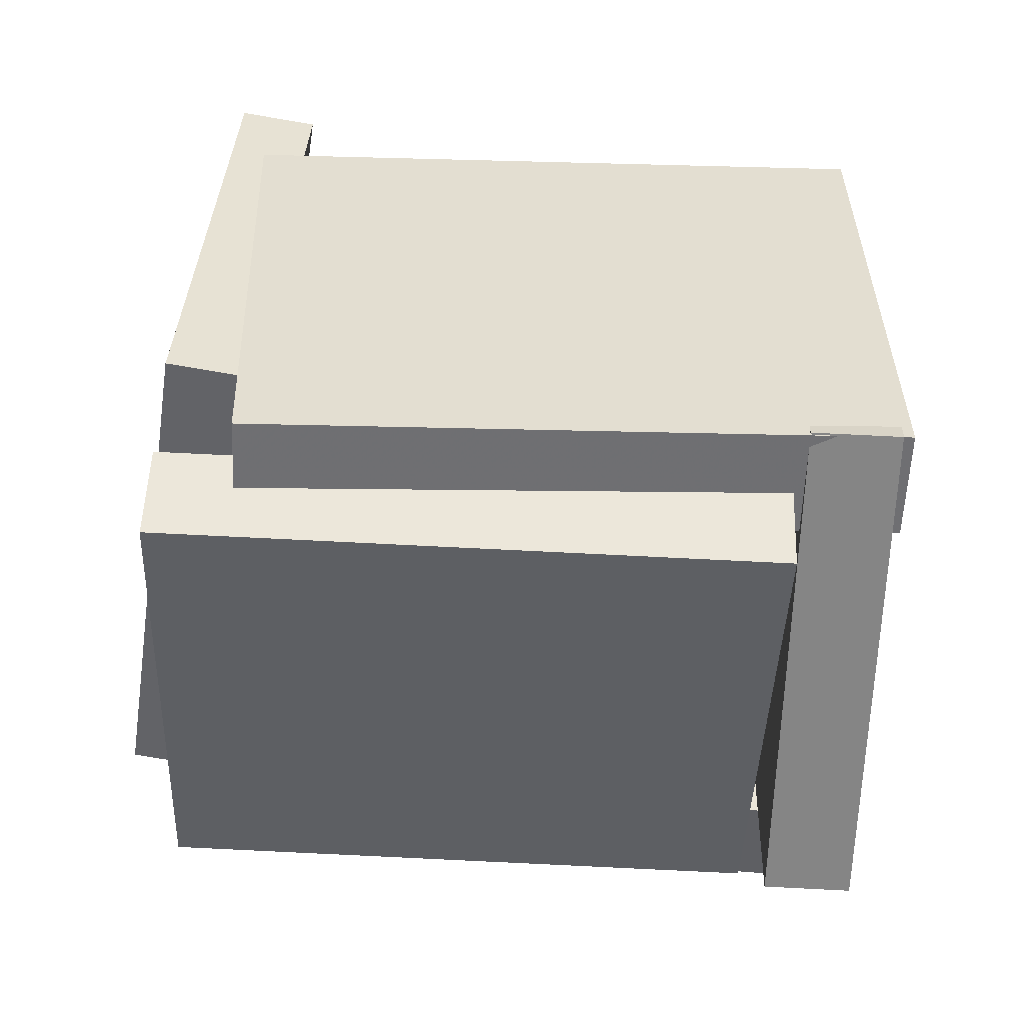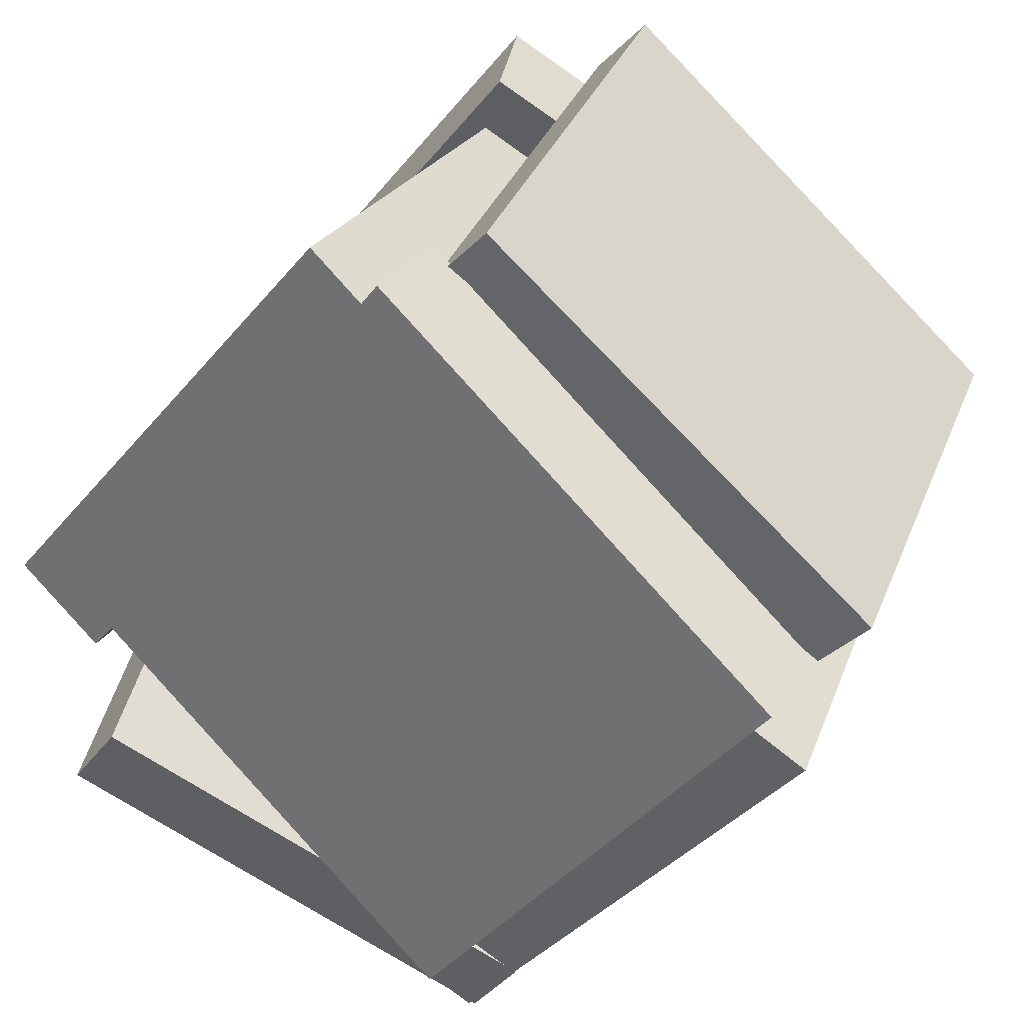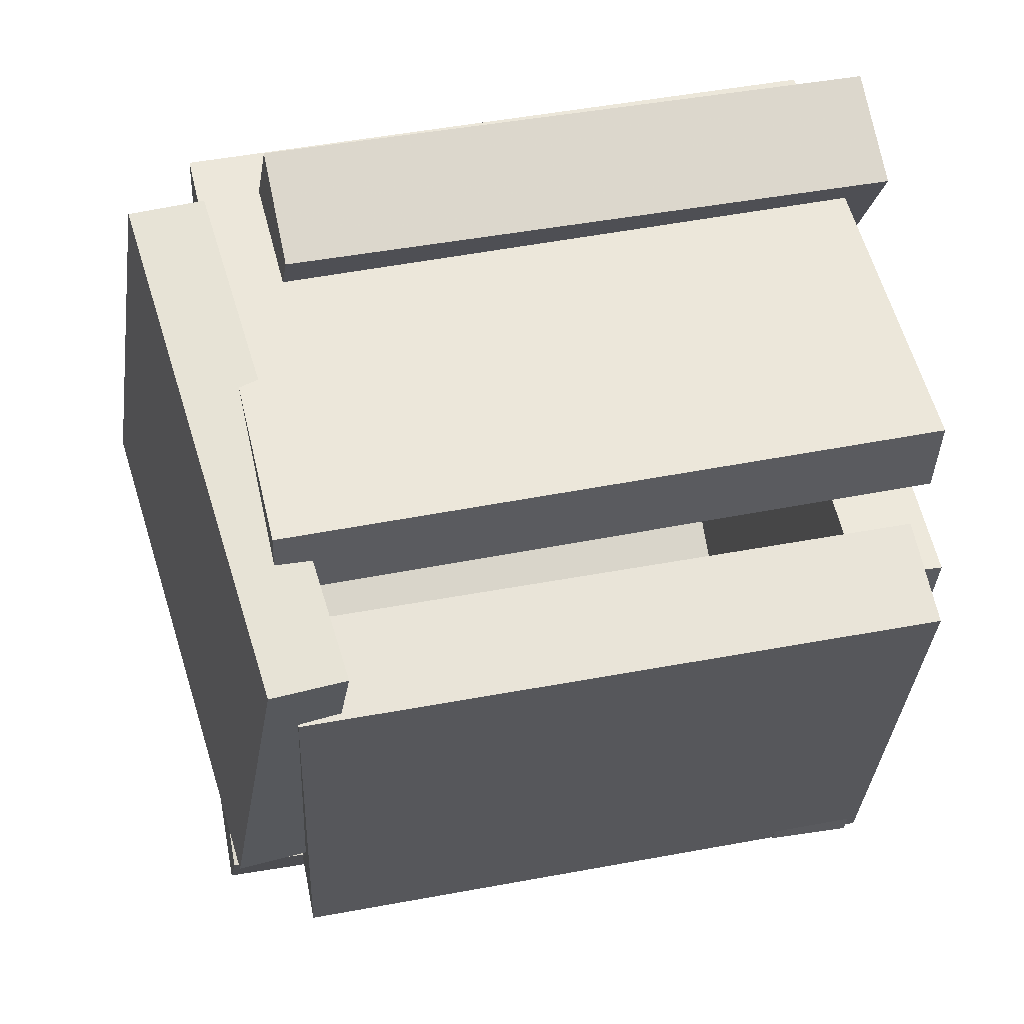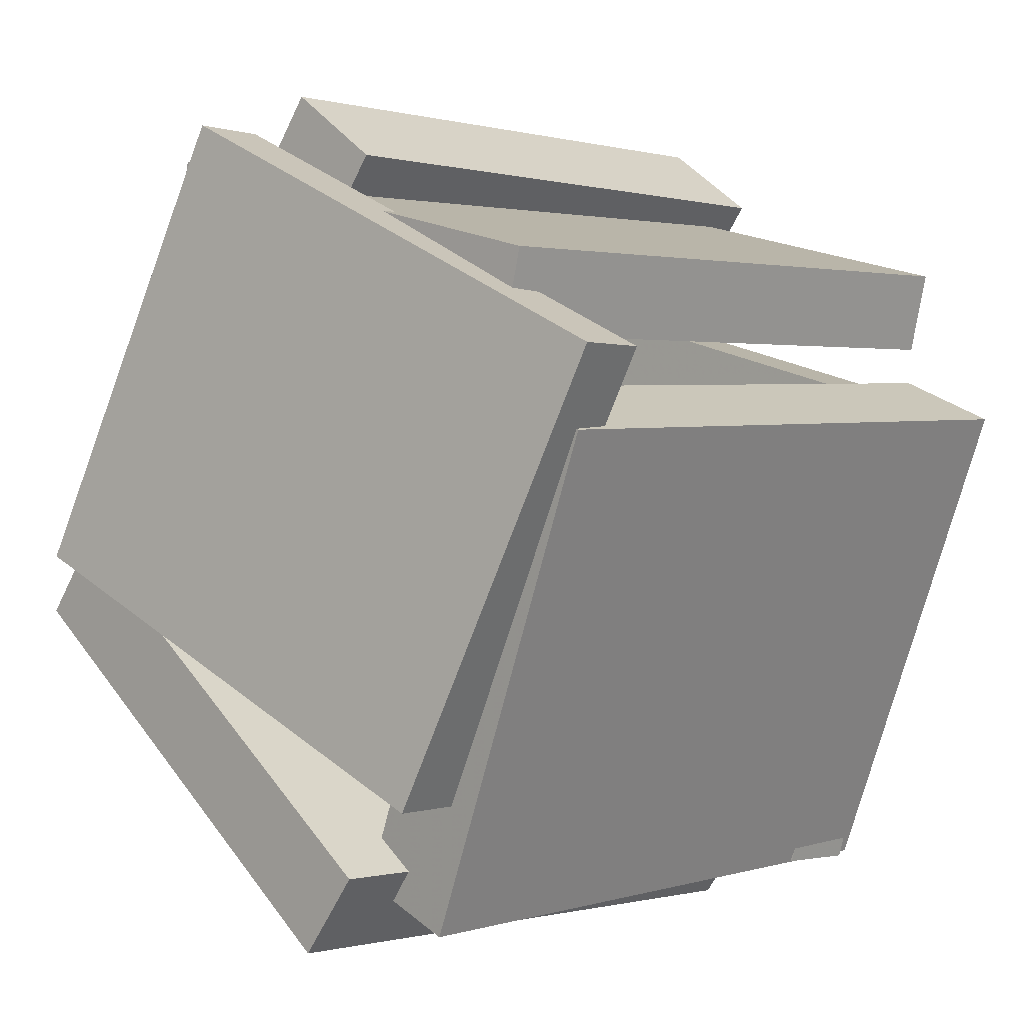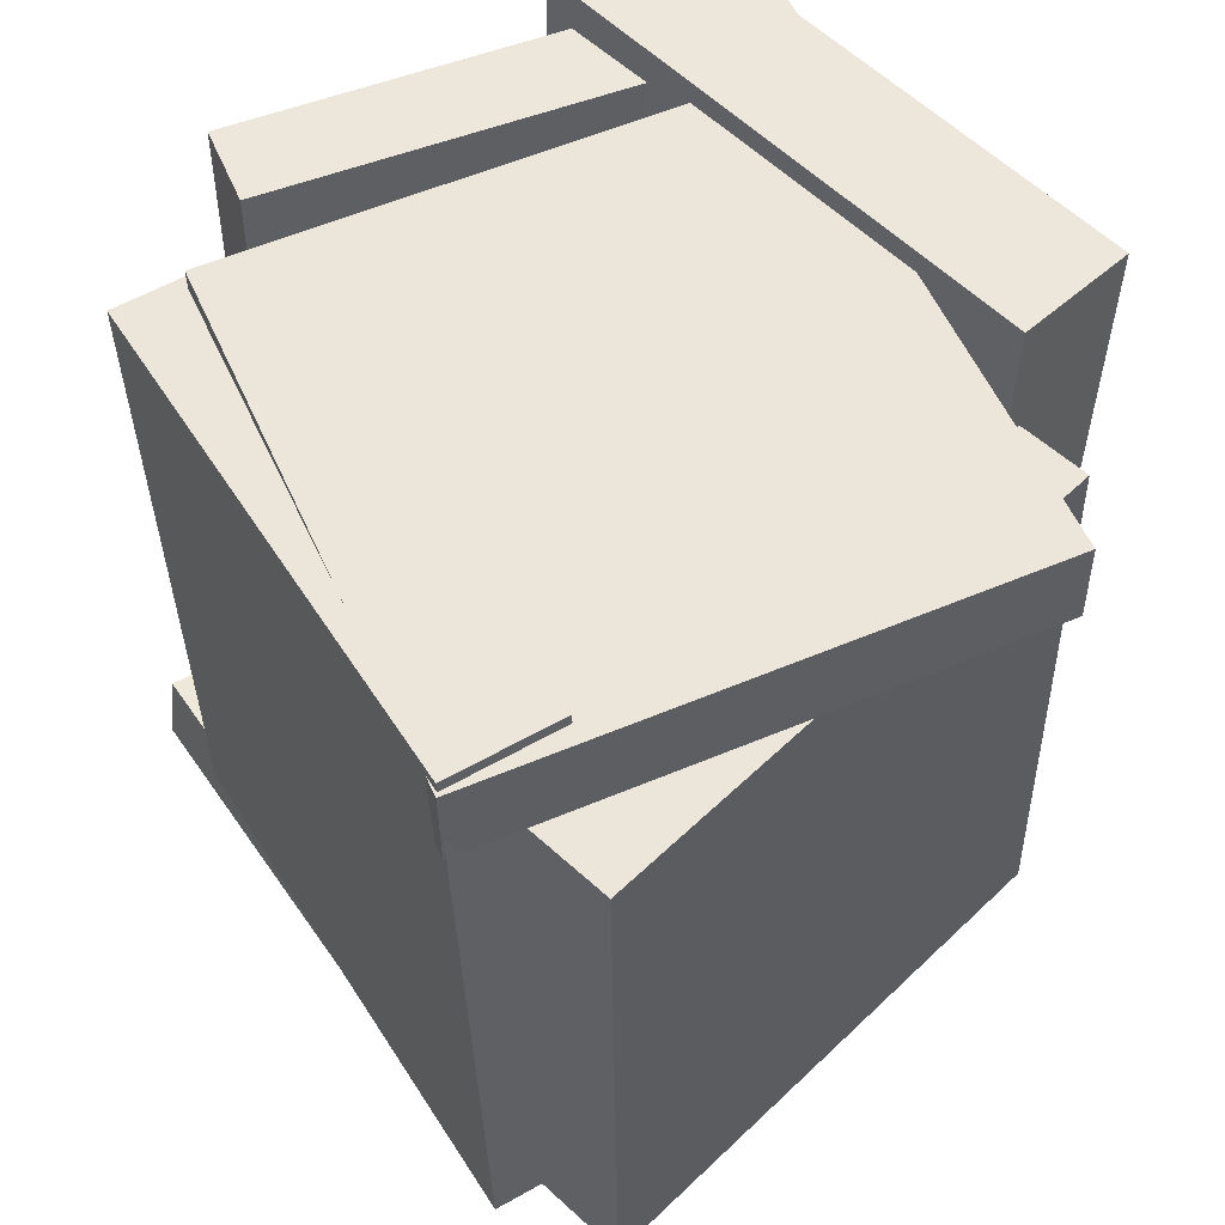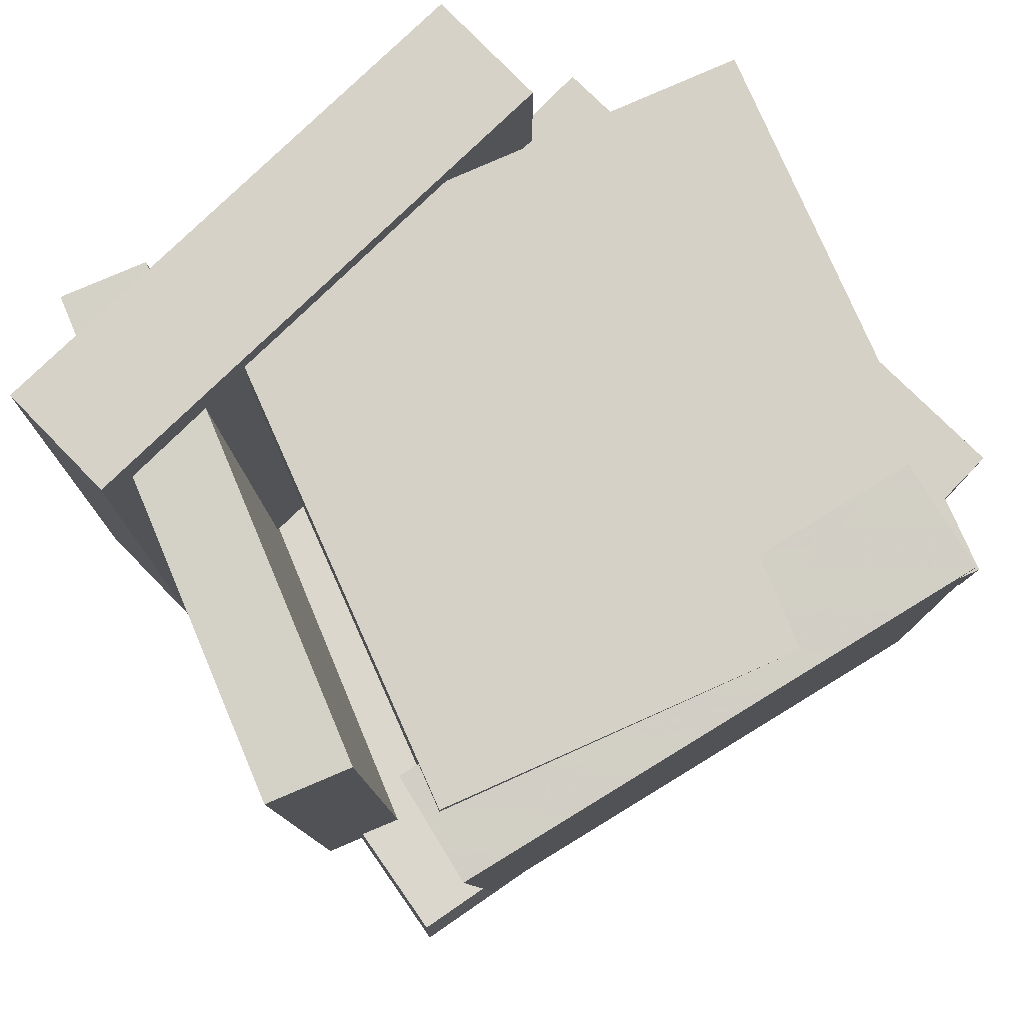
<metadata>
{"format":"obj","ext":"obj","renderer":"f3d","projection":"perspective","resolution":1024,"background":"white","views":[{"elev":-77.5,"azim":86.6,"up":"+Z"},{"elev":-37.2,"azim":-33.0,"up":"+Z"},{"elev":38.5,"azim":76.8,"up":"+Z"},{"elev":0.2,"azim":43.9,"up":"+Z"},{"elev":54.1,"azim":171.9,"up":"+Y"},{"elev":79.2,"azim":81.5,"up":"+Y"}]}
</metadata>
<code>
v 0.08041 -0.3982 -0.5176
v 0.372 -0.4338 0.1754
v 0.1084 0.4971 -0.4835
v 0.4 0.4615 0.2096
v 0.2233 -0.4004 -0.5779
v 0.5149 -0.4359 0.1151
v 0.2513 0.4949 -0.5437
v 0.5429 0.4594 0.1493
f 1.0 7.0 5.0
f 1.0 3.0 7.0
f 1.0 4.0 3.0
f 1.0 2.0 4.0
f 3.0 8.0 7.0
f 3.0 4.0 8.0
f 5.0 7.0 8.0
f 5.0 8.0 6.0
f 1.0 5.0 6.0
f 1.0 6.0 2.0
f 2.0 6.0 8.0
f 2.0 8.0 4.0
v -0.2703 0.4843 0.5527
v 0.4129 0.4893 0.3784
v -0.2995 0.4867 0.4382
v 0.3837 0.4917 0.2639
v -0.2685 -0.4457 0.5328
v 0.4147 -0.4407 0.3586
v -0.2978 -0.4433 0.4183
v 0.3854 -0.4383 0.2441
f 9.0 15.0 13.0
f 9.0 11.0 15.0
f 9.0 12.0 11.0
f 9.0 10.0 12.0
f 11.0 16.0 15.0
f 11.0 12.0 16.0
f 13.0 15.0 16.0
f 13.0 16.0 14.0
f 9.0 13.0 14.0
f 9.0 14.0 10.0
f 10.0 14.0 16.0
f 10.0 16.0 12.0
v -0.1162 -0.3535 0.6235
v 0.02165 -0.3503 0.5245
v -0.1369 0.5381 0.6231
v 0.0009358 0.5413 0.5241
v -0.5533 -0.3639 0.01435
v -0.4154 -0.3608 -0.08461
v -0.574 0.5277 0.01392
v -0.4361 0.5308 -0.08504
f 17.0 23.0 21.0
f 17.0 19.0 23.0
f 17.0 20.0 19.0
f 17.0 18.0 20.0
f 19.0 24.0 23.0
f 19.0 20.0 24.0
f 21.0 23.0 24.0
f 21.0 24.0 22.0
f 17.0 21.0 22.0
f 17.0 22.0 18.0
f 18.0 22.0 24.0
f 18.0 24.0 20.0
v -0.4376 -0.5024 -0.03487
v 0.1624 -0.5126 -0.4925
v -0.4275 0.3552 -0.04059
v 0.1726 0.345 -0.4982
v -0.5227 -0.5022 -0.1464
v 0.07733 -0.5123 -0.604
v -0.5126 0.3554 -0.1522
v 0.08748 0.3453 -0.6097
f 25.0 31.0 29.0
f 25.0 27.0 31.0
f 25.0 28.0 27.0
f 25.0 26.0 28.0
f 27.0 32.0 31.0
f 27.0 28.0 32.0
f 29.0 31.0 32.0
f 29.0 32.0 30.0
f 25.0 29.0 30.0
f 25.0 30.0 26.0
f 26.0 30.0 32.0
f 26.0 32.0 28.0
v 0.558 -0.3706 0.2237
v 0.2546 -0.4039 -0.3941
v -0.1162 -0.4429 0.5586
v -0.4195 -0.4761 -0.05922
v 0.5696 -0.4791 0.2238
v 0.2663 -0.5123 -0.394
v -0.1045 -0.5514 0.5587
v -0.4079 -0.5846 -0.05912
f 33.0 39.0 37.0
f 33.0 35.0 39.0
f 33.0 36.0 35.0
f 33.0 34.0 36.0
f 35.0 40.0 39.0
f 35.0 36.0 40.0
f 37.0 39.0 40.0
f 37.0 40.0 38.0
f 33.0 37.0 38.0
f 33.0 38.0 34.0
f 34.0 38.0 40.0
f 34.0 40.0 36.0
v -0.4568 0.3724 -0.3506
v -0.2572 0.3865 0.3653
v -0.4549 0.4949 -0.3535
v -0.2553 0.509 0.3623
v 0.2505 0.3566 -0.5476
v 0.4502 0.3708 0.1683
v 0.2524 0.4791 -0.5505
v 0.4521 0.4933 0.1653
f 41.0 47.0 45.0
f 41.0 43.0 47.0
f 41.0 44.0 43.0
f 41.0 42.0 44.0
f 43.0 48.0 47.0
f 43.0 44.0 48.0
f 45.0 47.0 48.0
f 45.0 48.0 46.0
f 41.0 45.0 46.0
f 41.0 46.0 42.0
f 42.0 46.0 48.0
f 42.0 48.0 44.0

</code>
